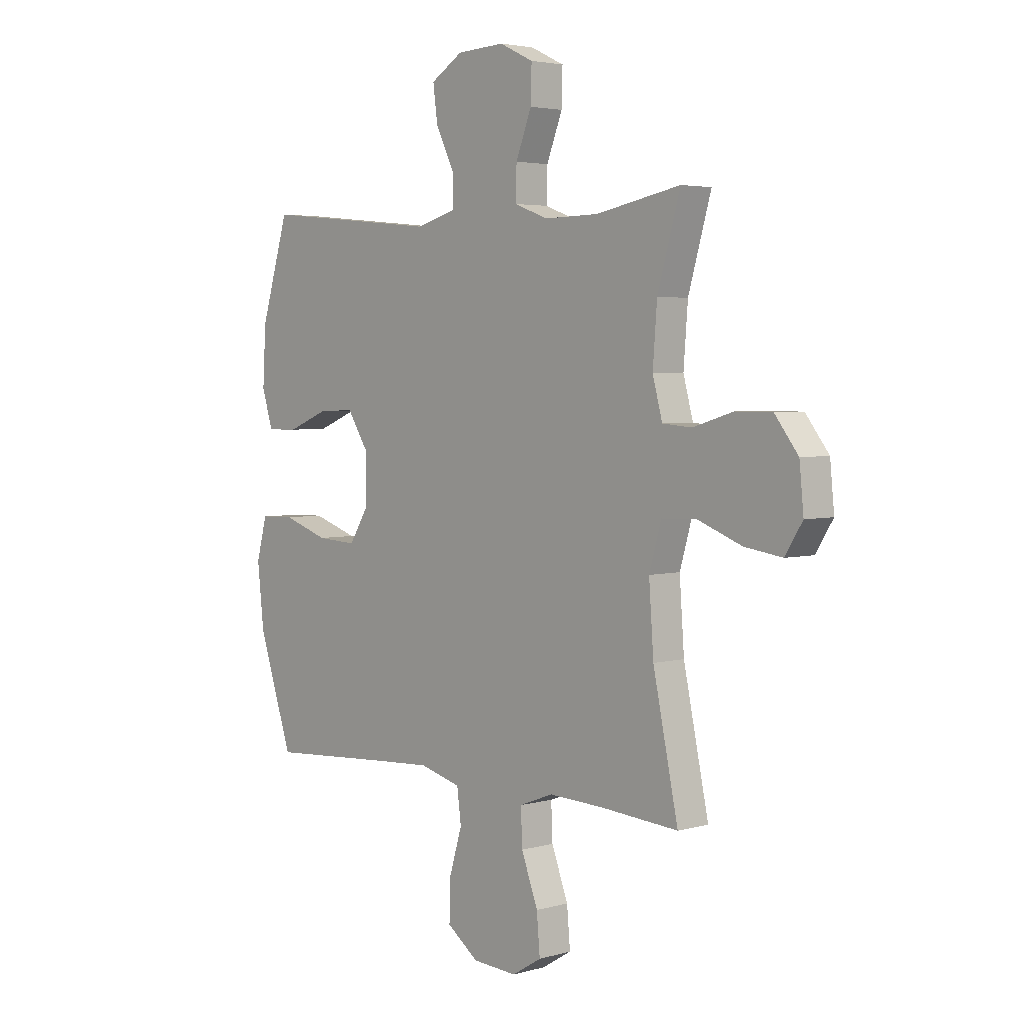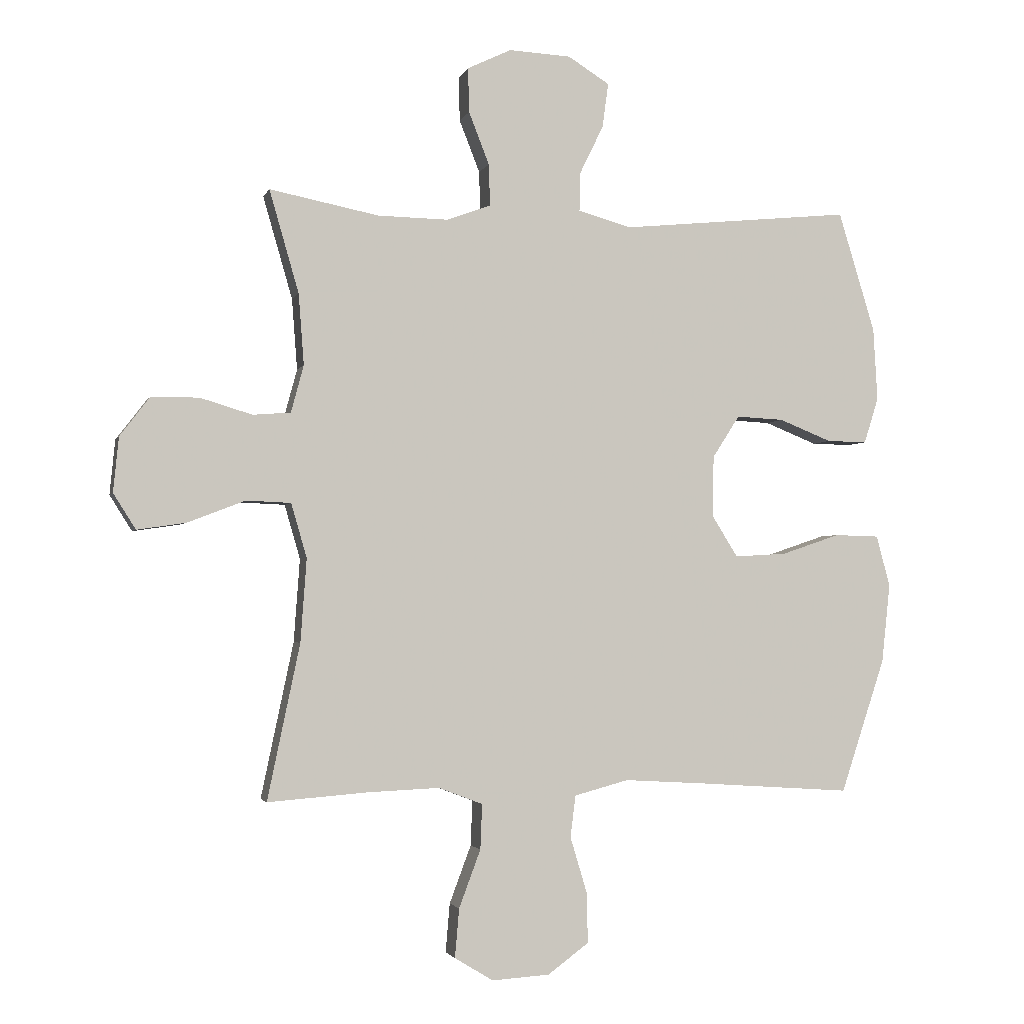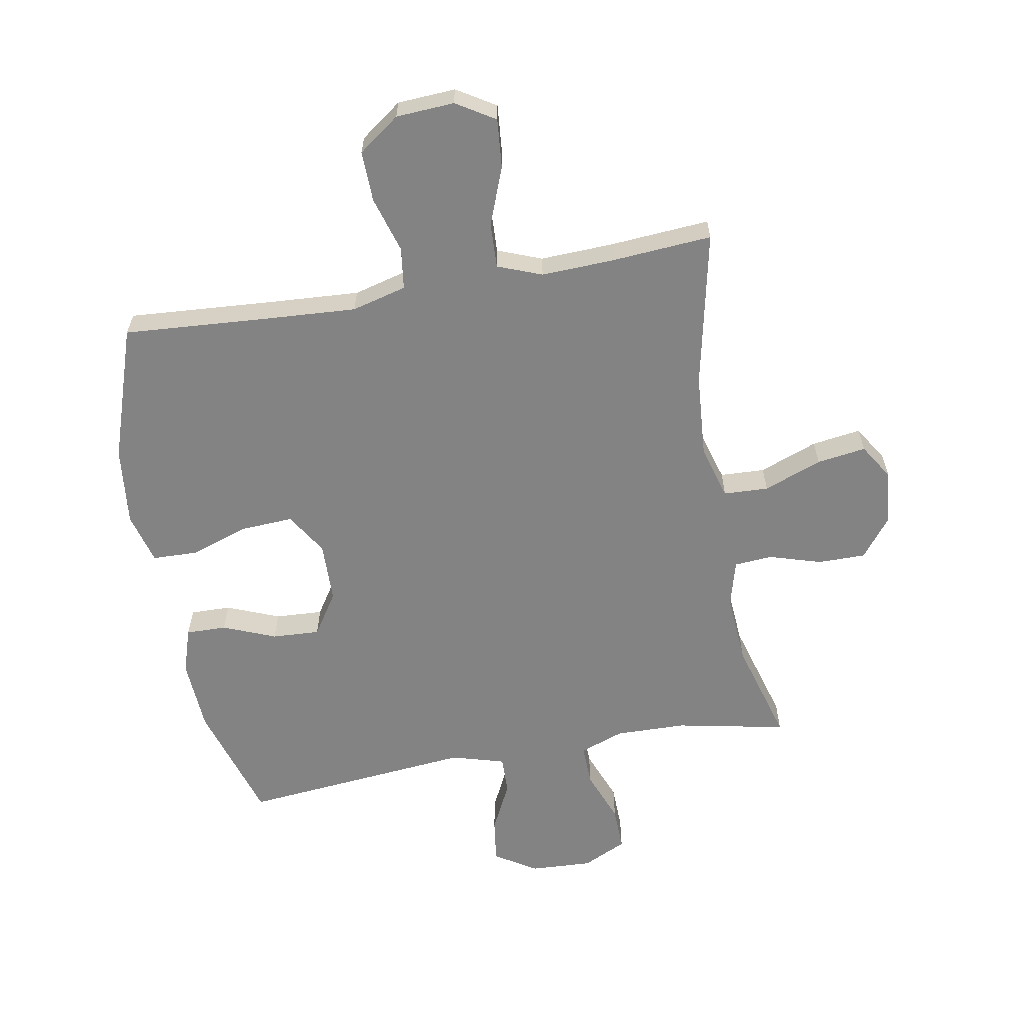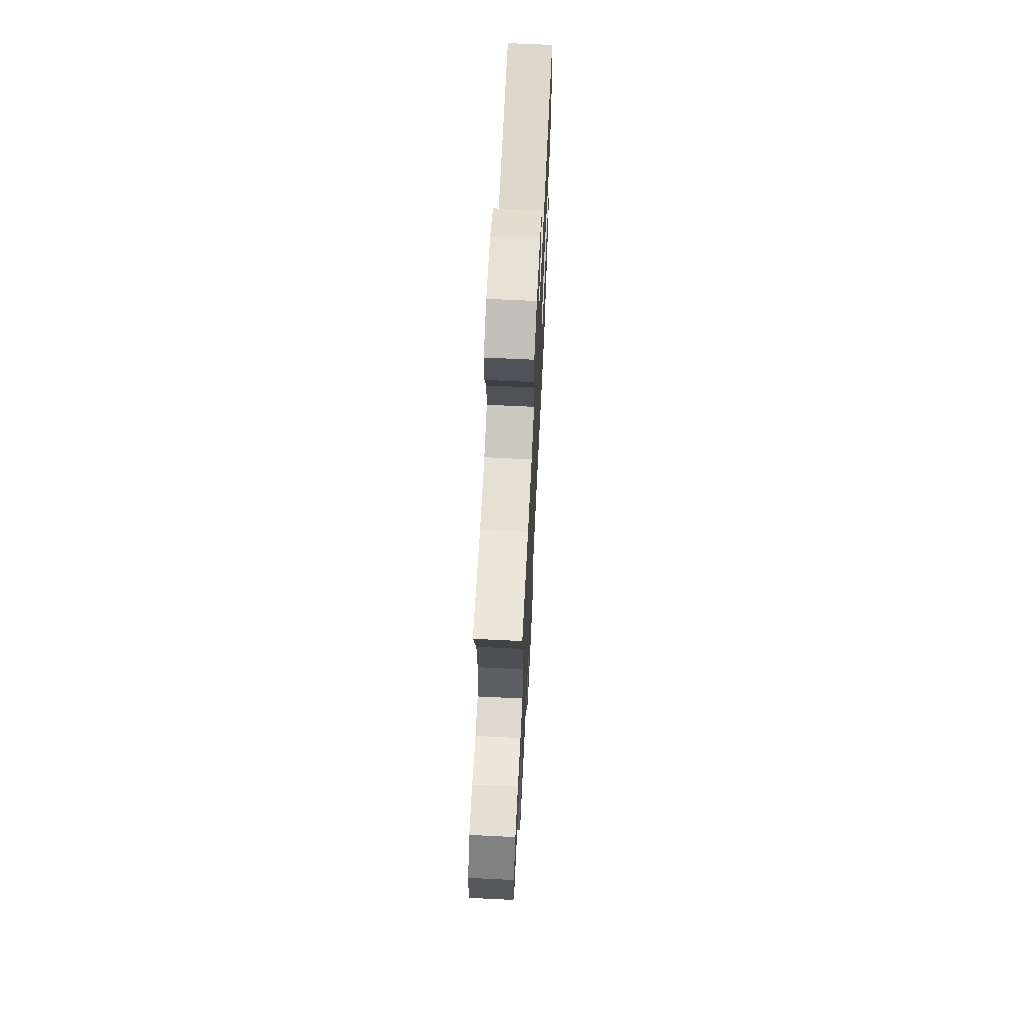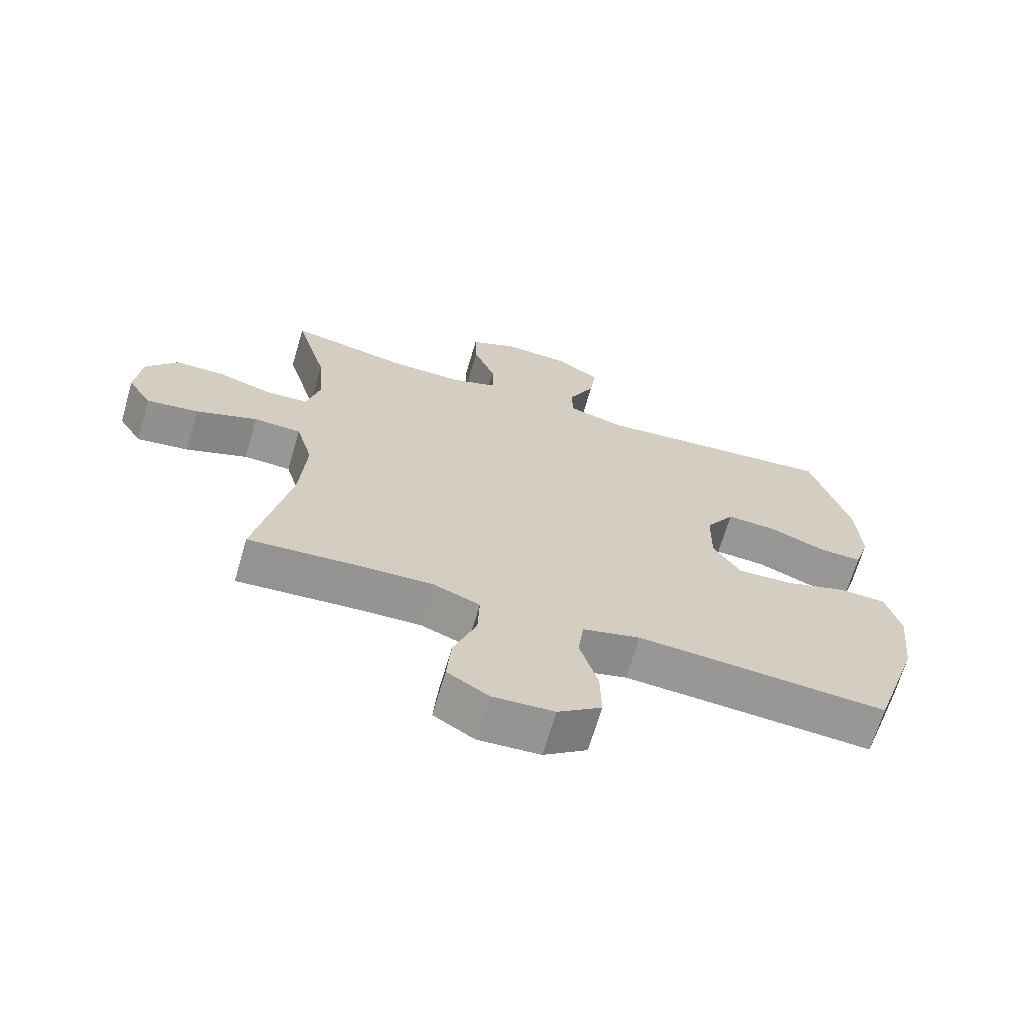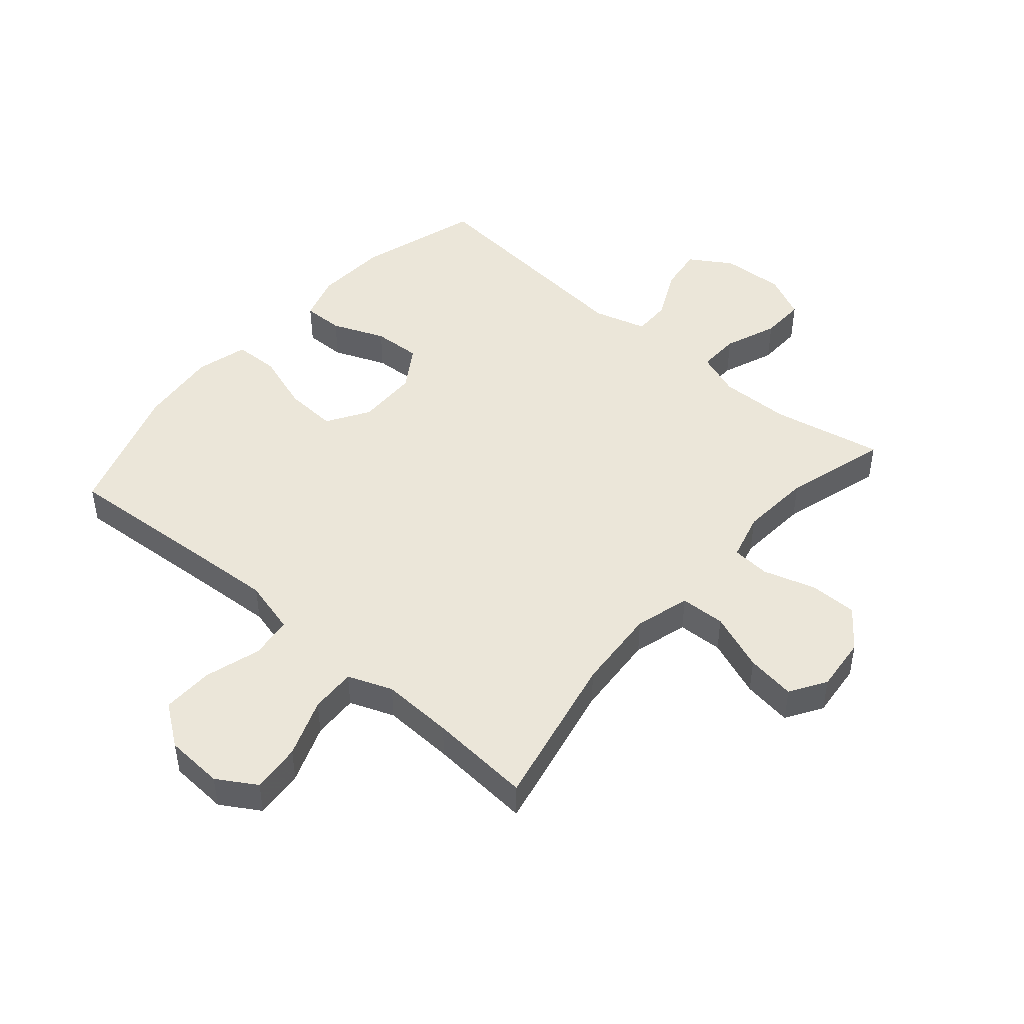
<metadata>
{"format":"obj","ext":"obj","renderer":"f3d","projection":"perspective","resolution":1024,"background":"white","views":[{"elev":3.7,"azim":-132.7,"up":"+Z"},{"elev":-2.4,"azim":-14.3,"up":"+Z"},{"elev":-61.0,"azim":-170.0,"up":"+Y"},{"elev":67.0,"azim":-87.2,"up":"+Z"},{"elev":-67.7,"azim":-16.4,"up":"+Z"},{"elev":46.7,"azim":-139.3,"up":"+Y"}]}
</metadata>
<code>
v -0.5 0.07 -0.5
v -0.446 0.07 -0.242
v -0.436 0.07 -0.104
v -0.462 0.07 -0.014
v -0.536 0.07 -0.011
v -0.632 0.07 -0.048
v -0.713 0.07 -0.06
v -0.75 0.07 -0.001
v -0.741 0.07 0.09
v -0.691 0.07 0.155
v -0.612 0.07 0.155
v -0.526 0.07 0.129
v -0.463 0.07 0.134
v -0.442 0.07 0.212
v -0.451 0.07 0.33
v -0.5 0.07 0.5
v -0.318 0.07 0.464
v -0.201 0.07 0.462
v -0.128 0.07 0.489
v -0.13 0.07 0.558
v -0.164 0.07 0.645
v -0.166 0.07 0.719
v -0.093 0.07 0.754
v 0.01 0.07 0.749
v 0.079 0.07 0.706
v 0.069 0.07 0.632
v 0.029 0.07 0.55
v 0.028 0.07 0.487
v 0.116 0.07 0.462
v 0.5 0.07 0.5
v 0.561 0.07 0.3
v 0.568 0.07 0.179
v 0.544 0.07 0.103
v 0.477 0.07 0.104
v 0.39 0.07 0.139
v 0.311 0.07 0.143
v 0.266 0.07 0.073
v 0.264 0.07 -0.028
v 0.307 0.07 -0.097
v 0.393 0.07 -0.092
v 0.491 0.07 -0.059
v 0.565 0.07 -0.061
v 0.588 0.07 -0.146
v 0.574 0.07 -0.277
v 0.5 0.07 -0.5
v 0.245 0.07 -0.483
v 0.11 0.07 -0.475
v 0.02 0.07 -0.499
v 0.011 0.07 -0.568
v 0.039 0.07 -0.661
v 0.041 0.07 -0.745
v -0.027 0.07 -0.795
v -0.123 0.07 -0.801
v -0.187 0.07 -0.762
v -0.18 0.07 -0.681
v -0.144 0.07 -0.585
v -0.141 0.07 -0.51
v -0.214 0.07 -0.482
v -0.332 0.07 -0.487
v -0.5 0 -0.5
v -0.446 0 -0.242
v -0.436 0 -0.104
v -0.462 0 -0.014
v -0.536 0 -0.011
v -0.632 0 -0.048
v -0.713 0 -0.06
v -0.75 0 -0.001
v -0.741 0 0.09
v -0.691 0 0.155
v -0.612 0 0.155
v -0.526 0 0.129
v -0.463 0 0.134
v -0.442 0 0.212
v -0.451 0 0.33
v -0.5 0 0.5
v -0.318 0 0.464
v -0.201 0 0.462
v -0.128 0 0.489
v -0.13 0 0.558
v -0.164 0 0.645
v -0.166 0 0.719
v -0.093 0 0.754
v 0.01 0 0.749
v 0.079 0 0.706
v 0.069 0 0.632
v 0.029 0 0.55
v 0.028 0 0.487
v 0.116 0 0.462
v 0.5 0 0.5
v 0.561 0 0.3
v 0.568 0 0.179
v 0.544 0 0.103
v 0.477 0 0.104
v 0.39 0 0.139
v 0.311 0 0.143
v 0.266 0 0.073
v 0.264 0 -0.028
v 0.307 0 -0.097
v 0.393 0 -0.092
v 0.491 0 -0.059
v 0.565 0 -0.061
v 0.588 0 -0.146
v 0.574 0 -0.277
v 0.5 0 -0.5
v 0.245 0 -0.483
v 0.11 0 -0.475
v 0.02 0 -0.499
v 0.011 0 -0.568
v 0.039 0 -0.661
v 0.041 0 -0.745
v -0.027 0 -0.795
v -0.123 0 -0.801
v -0.187 0 -0.762
v -0.18 0 -0.681
v -0.144 0 -0.585
v -0.141 0 -0.51
v -0.214 0 -0.482
v -0.332 0 -0.487
f 53 54 55 56
f 53 56 57
f 52 53 57
f 49 50 51 52
f 48 49 52 57
f 47 48 57 58
f 43 44 45 46
f 43 46 47
f 40 41 42 43
f 39 40 43 47
f 38 39 47 58
f 32 33 34 35
f 32 35 36
f 29 30 31 32
f 28 29 32 36
f 24 25 26 27
f 24 27 28
f 23 24 28
f 20 21 22 23
f 19 20 23 28
f 18 19 28 36
f 15 16 17
f 14 15 17 18
f 13 14 18 36
f 9 10 11 12
f 5 6 7 8
f 4 5 8 9
f 59 1 2
f 59 2 3
f 37 38 58 59
f 37 59 3
f 36 37 3 4
f 12 13 36
f 4 9 12 36
f 115 114 113 112
f 116 115 112
f 116 112 111
f 111 110 109 108
f 116 111 108 107
f 117 116 107 106
f 105 104 103 102
f 106 105 102
f 102 101 100 99
f 106 102 99 98
f 117 106 98 97
f 94 93 92 91
f 95 94 91
f 91 90 89 88
f 95 91 88 87
f 86 85 84 83
f 87 86 83
f 87 83 82
f 82 81 80 79
f 87 82 79 78
f 95 87 78 77
f 76 75 74
f 77 76 74 73
f 95 77 73 72
f 71 70 69 68
f 67 66 65 64
f 68 67 64 63
f 61 60 118
f 62 61 118
f 118 117 97 96
f 62 118 96
f 63 62 96 95
f 95 72 71
f 95 71 68 63
f 1 60 61 2
f 2 61 62 3
f 3 62 63 4
f 4 63 64 5
f 5 64 65 6
f 6 65 66 7
f 7 66 67 8
f 8 67 68 9
f 9 68 69 10
f 10 69 70 11
f 11 70 71 12
f 12 71 72 13
f 13 72 73 14
f 14 73 74 15
f 15 74 75 16
f 16 75 76 17
f 17 76 77 18
f 18 77 78 19
f 19 78 79 20
f 20 79 80 21
f 21 80 81 22
f 22 81 82 23
f 23 82 83 24
f 24 83 84 25
f 25 84 85 26
f 26 85 86 27
f 27 86 87 28
f 28 87 88 29
f 29 88 89 30
f 30 89 90 31
f 31 90 91 32
f 32 91 92 33
f 33 92 93 34
f 34 93 94 35
f 35 94 95 36
f 36 95 96 37
f 37 96 97 38
f 38 97 98 39
f 39 98 99 40
f 40 99 100 41
f 41 100 101 42
f 42 101 102 43
f 43 102 103 44
f 44 103 104 45
f 45 104 105 46
f 46 105 106 47
f 47 106 107 48
f 48 107 108 49
f 49 108 109 50
f 50 109 110 51
f 51 110 111 52
f 52 111 112 53
f 53 112 113 54
f 54 113 114 55
f 55 114 115 56
f 56 115 116 57
f 57 116 117 58
f 58 117 118 59
f 59 118 60 1

</code>
